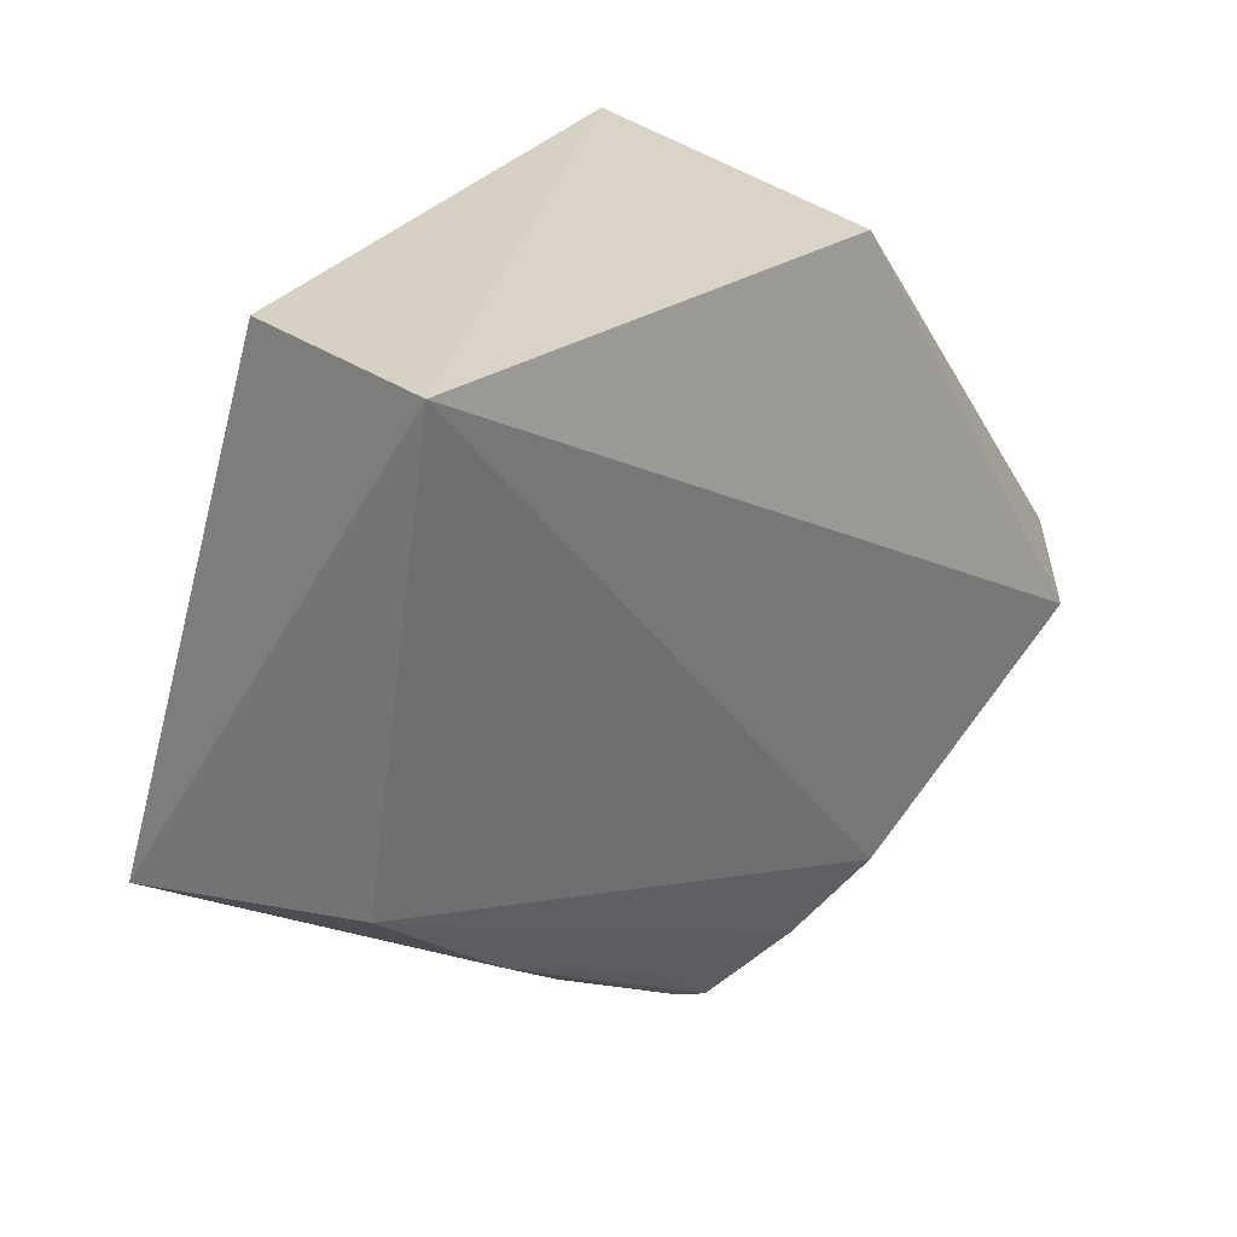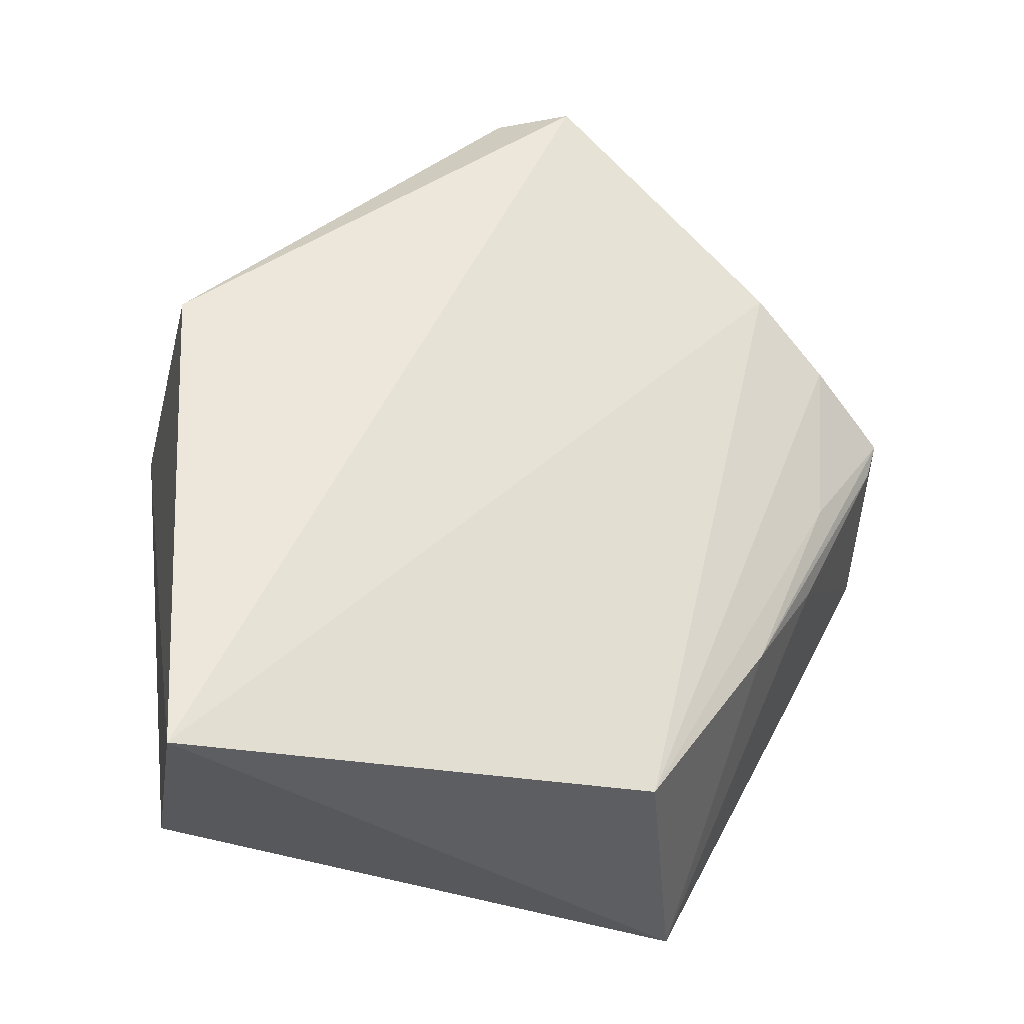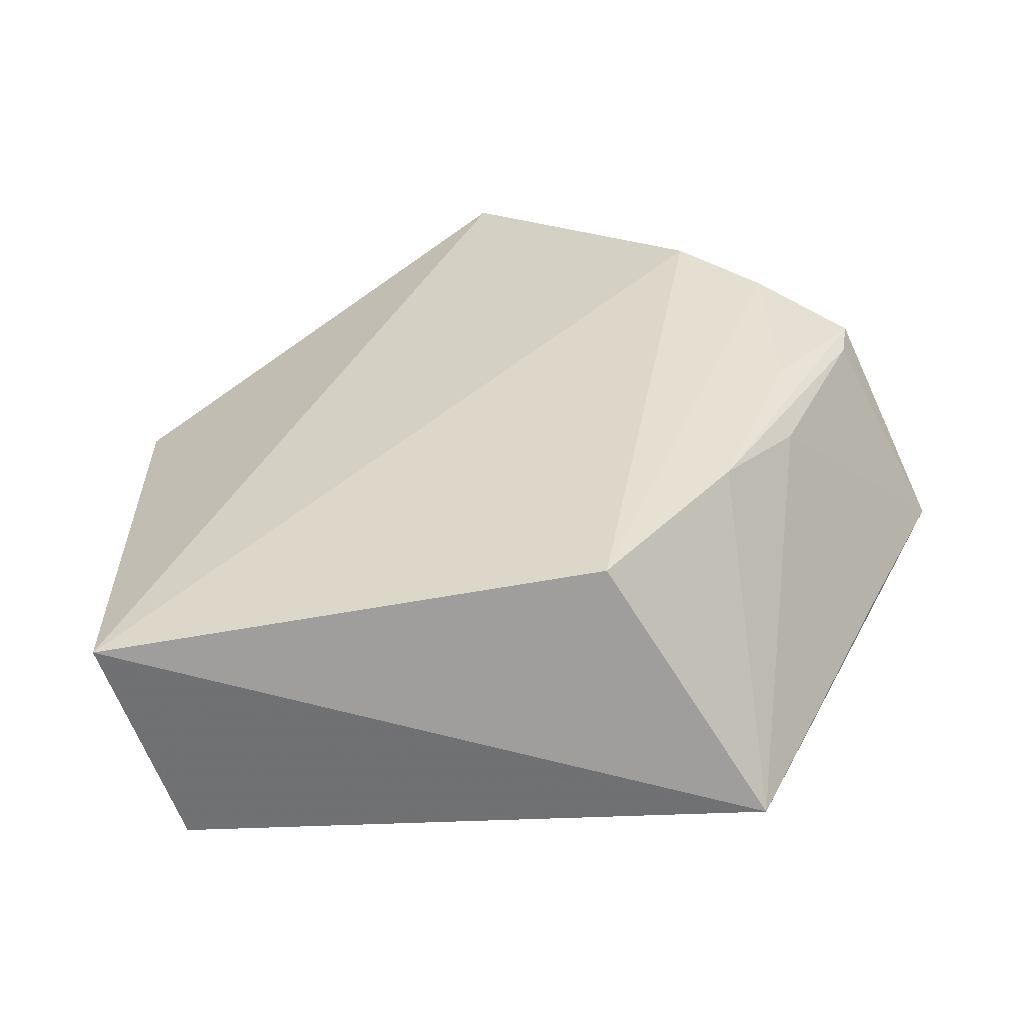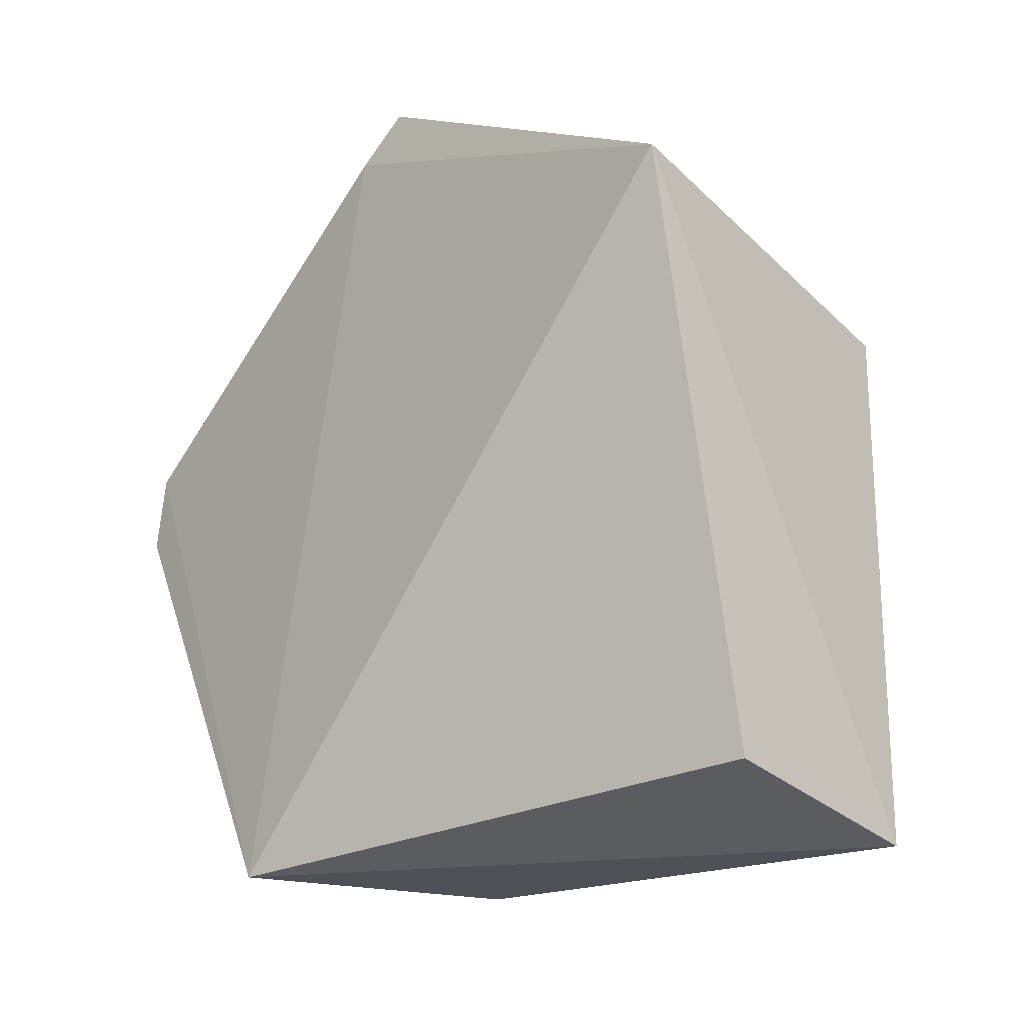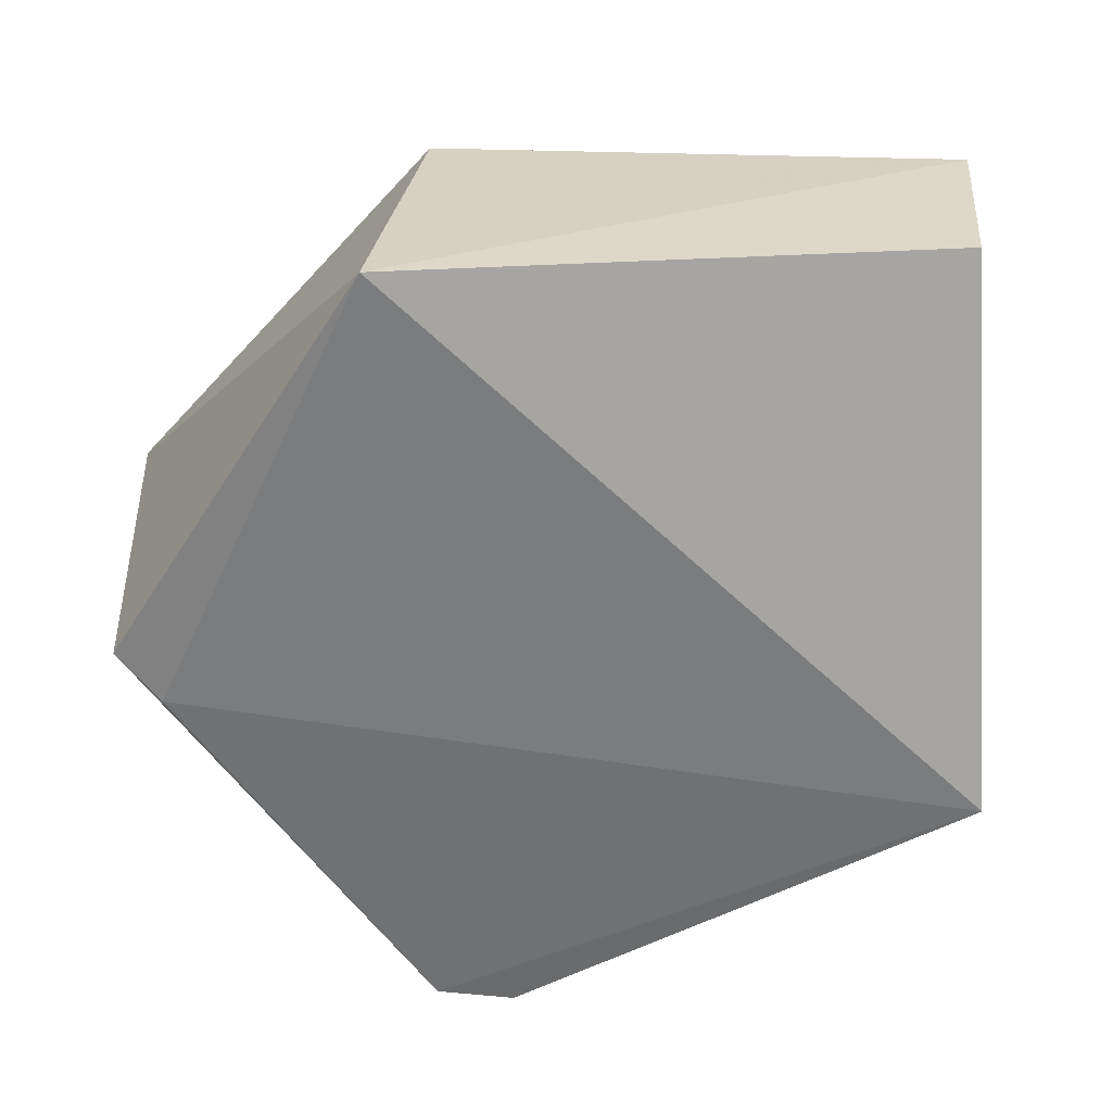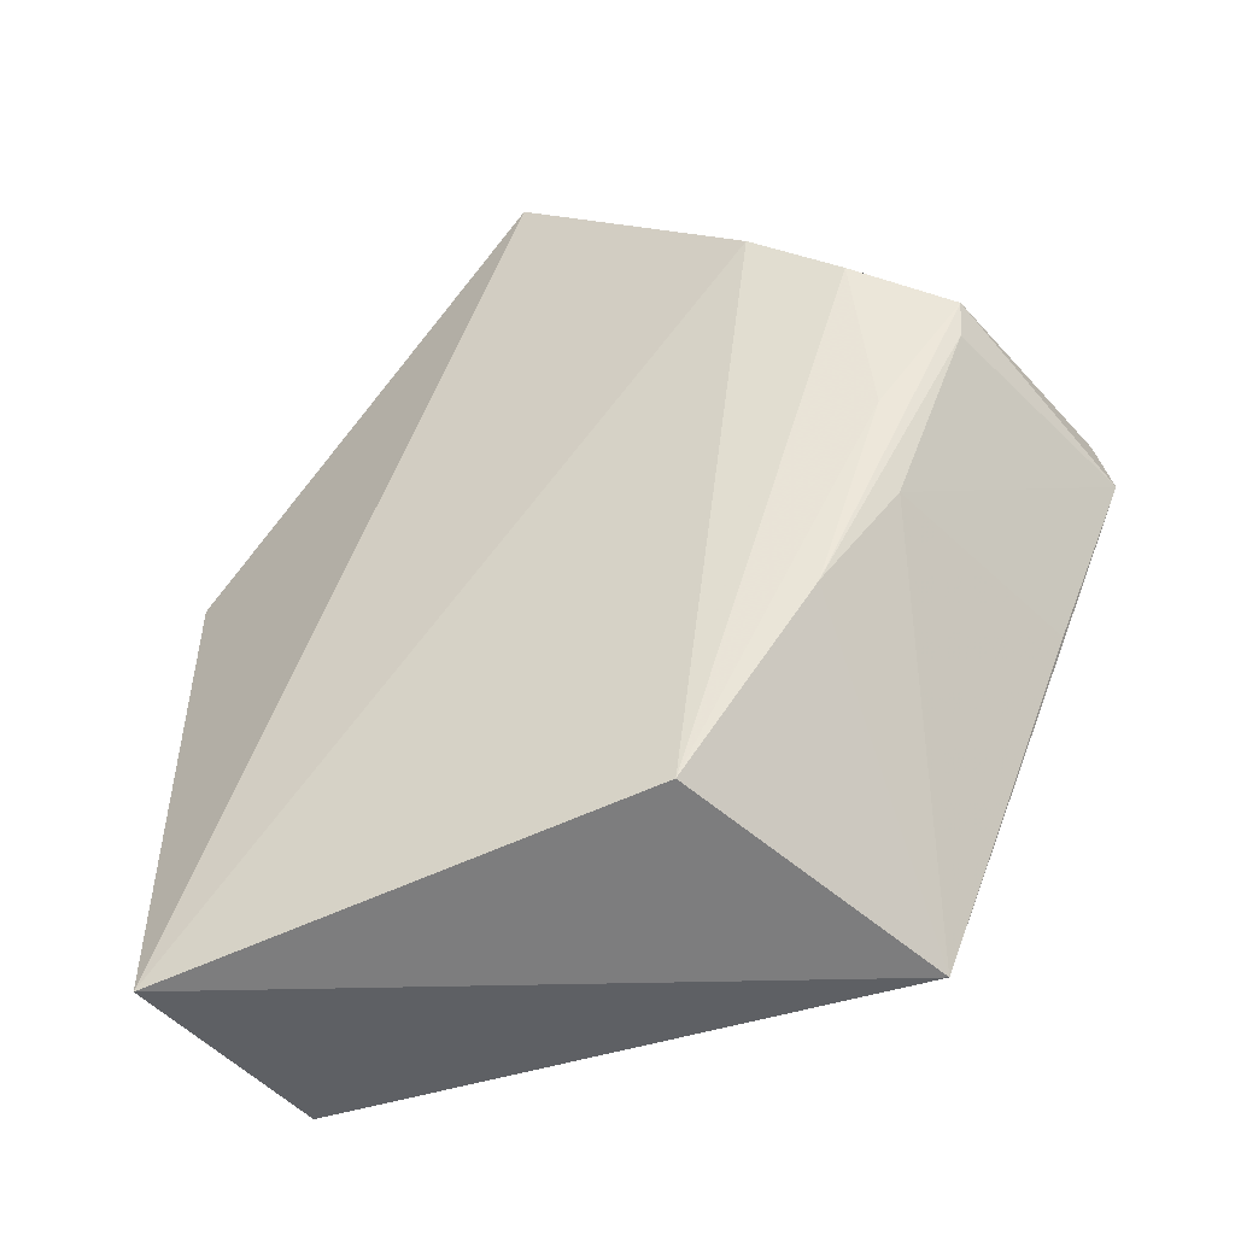
<metadata>
{"format":"obj","ext":"obj","renderer":"f3d","projection":"perspective","resolution":1024,"background":"white","views":[{"elev":20.2,"azim":42.8,"up":"+Z"},{"elev":-35.5,"azim":85.1,"up":"+Y"},{"elev":-63.5,"azim":112.1,"up":"+Y"},{"elev":-27.1,"azim":-40.6,"up":"+Y"},{"elev":34.3,"azim":-92.3,"up":"+Z"},{"elev":-51.5,"azim":128.8,"up":"+Y"}]}
</metadata>
<code>
v 0.4729 -0.01636 -0.01799
v 0.4526 -0.01063 -0.1002
v 0.4724 0.1321 -0.08486
v 0.4007 0.1333 -0.07003
v 0.401 -0.0147 -0.1094
v 0.4037 0.08986 -0.002227
v 0.4615 0.09476 -0.1239
v 0.4687 0.07972 -0.01203
v 0.4658 0.1342 -0.07163
v 0.4326 -0.01109 -0.01487
v 0.3994 0.1259 -0.07933
v 0.4412 0.07566 -0.1495
v 0.4007 0.0821 -0.1489
v 0.4531 0.08404 -0.1367
v 0.4464 0.02176 -0.1221
v 0.4292 0.0783 -0.1487
v 0.4011 0.06815 -0.1515
v 0.4464 0.0551 -0.1357
v 0.44 0.04041 -0.1336
v 0.4018 0.04004 -0.1375
v 0.4397 0.06957 -0.1479
f 5 2 1
f 7 1 2
f 7 3 1
f 8 6 1
f 8 1 3
f 9 3 4
f 9 4 6
f 9 8 3
f 9 6 8
f 10 6 5
f 10 5 1
f 10 1 6
f 11 6 4
f 11 5 6
f 12 3 7
f 13 11 4
f 13 4 3
f 13 5 11
f 14 12 7
f 14 7 2
f 15 2 5
f 16 13 3
f 16 3 12
f 16 12 13
f 17 13 12
f 17 5 13
f 18 14 2
f 18 2 15
f 18 15 12
f 18 12 14
f 19 15 5
f 20 19 5
f 20 5 17
f 20 17 19
f 21 19 17
f 21 17 12
f 21 12 15
f 21 15 19

</code>
